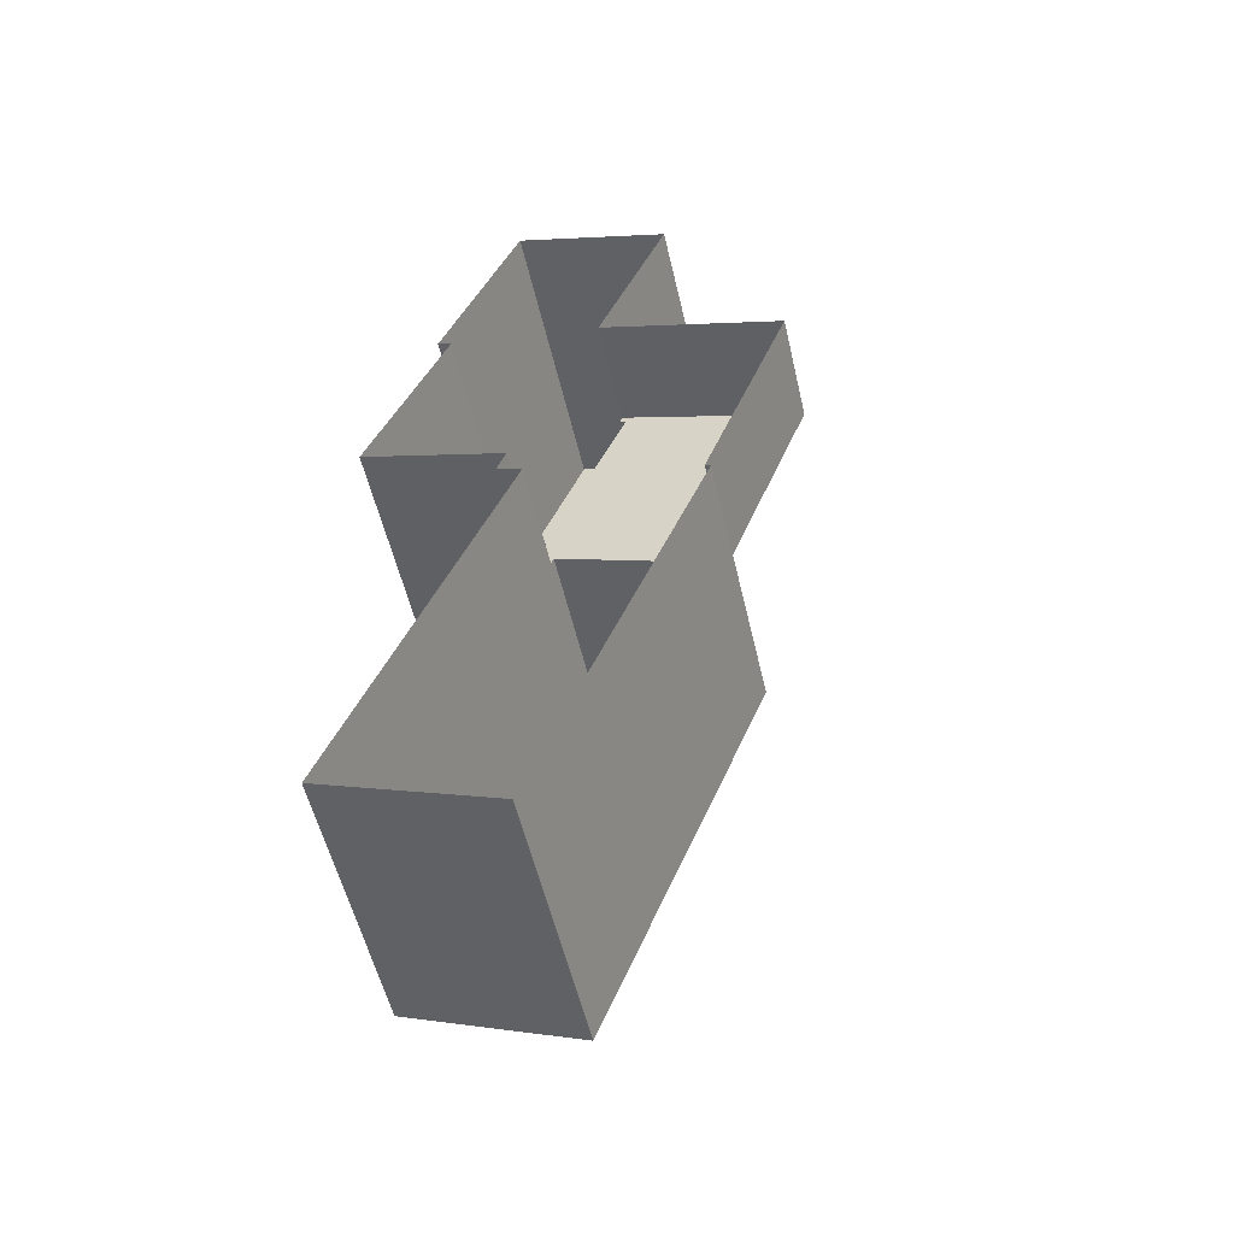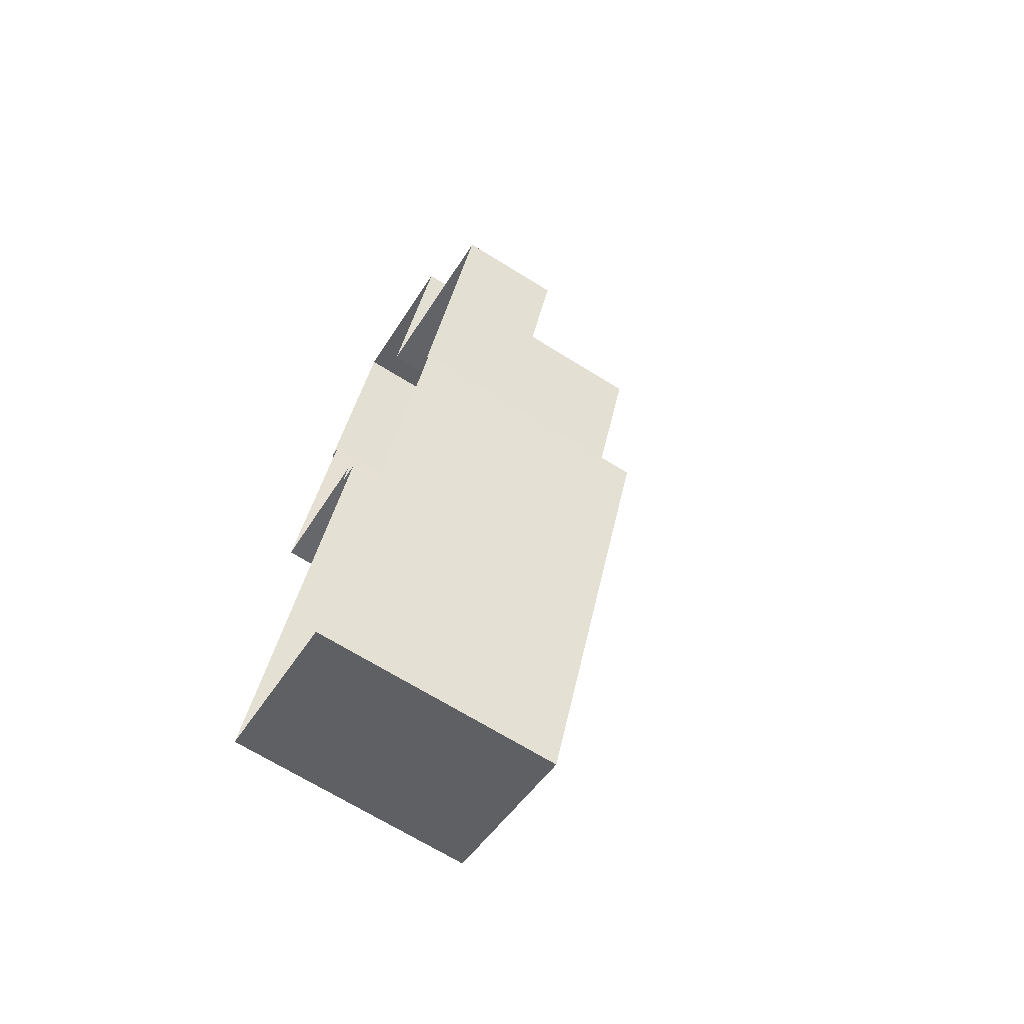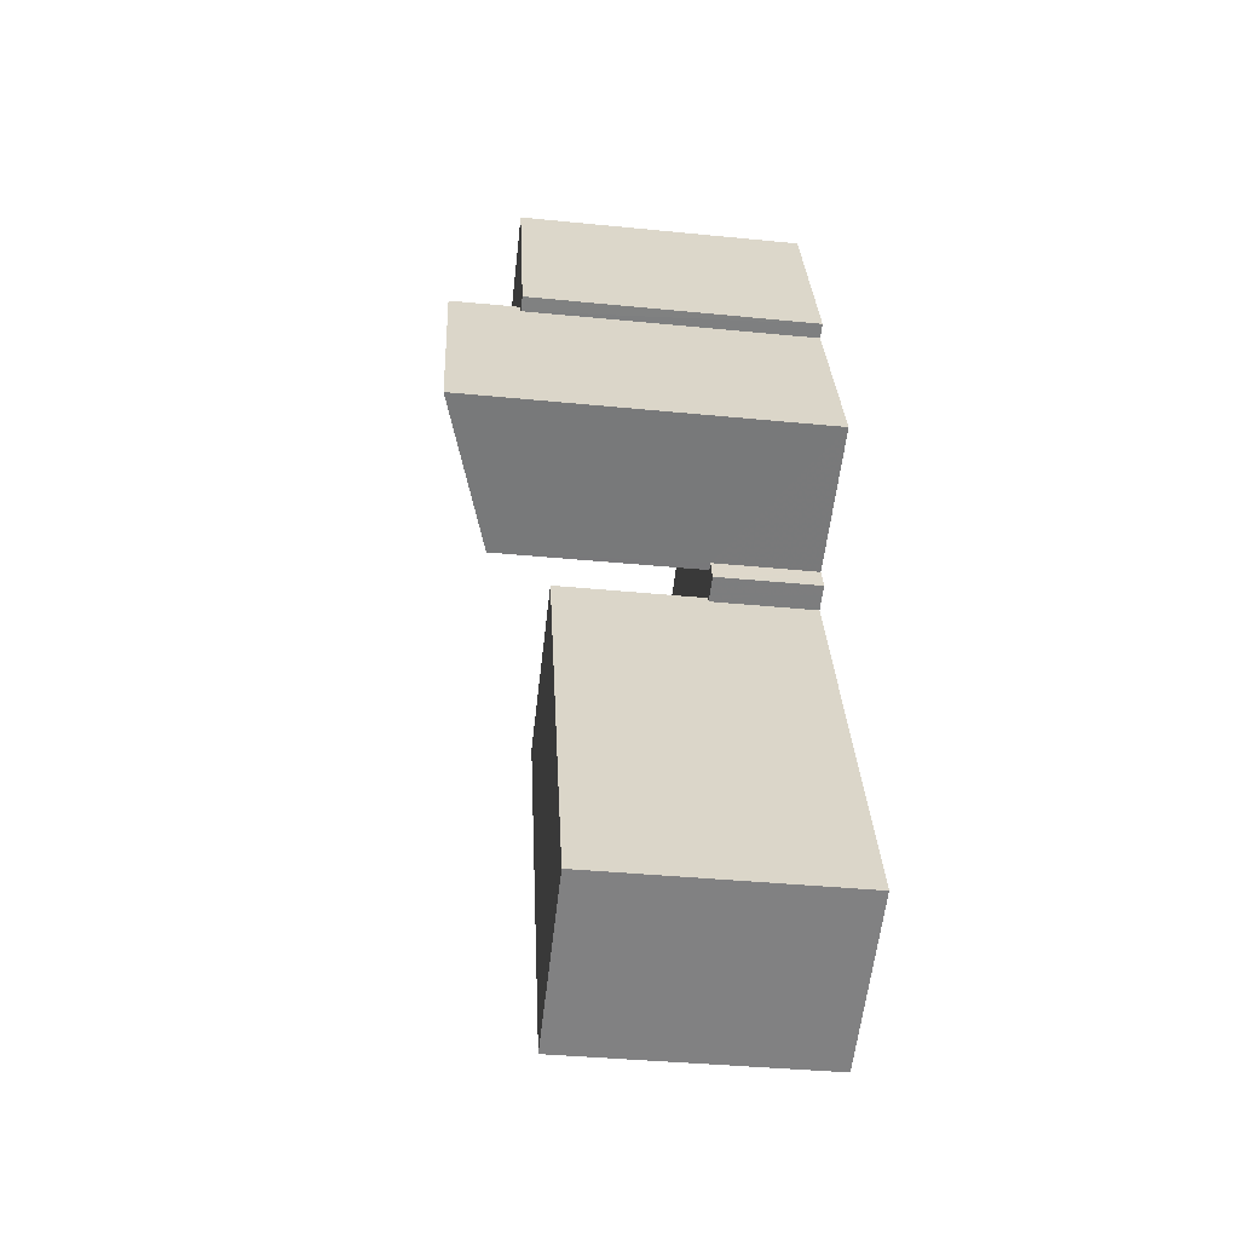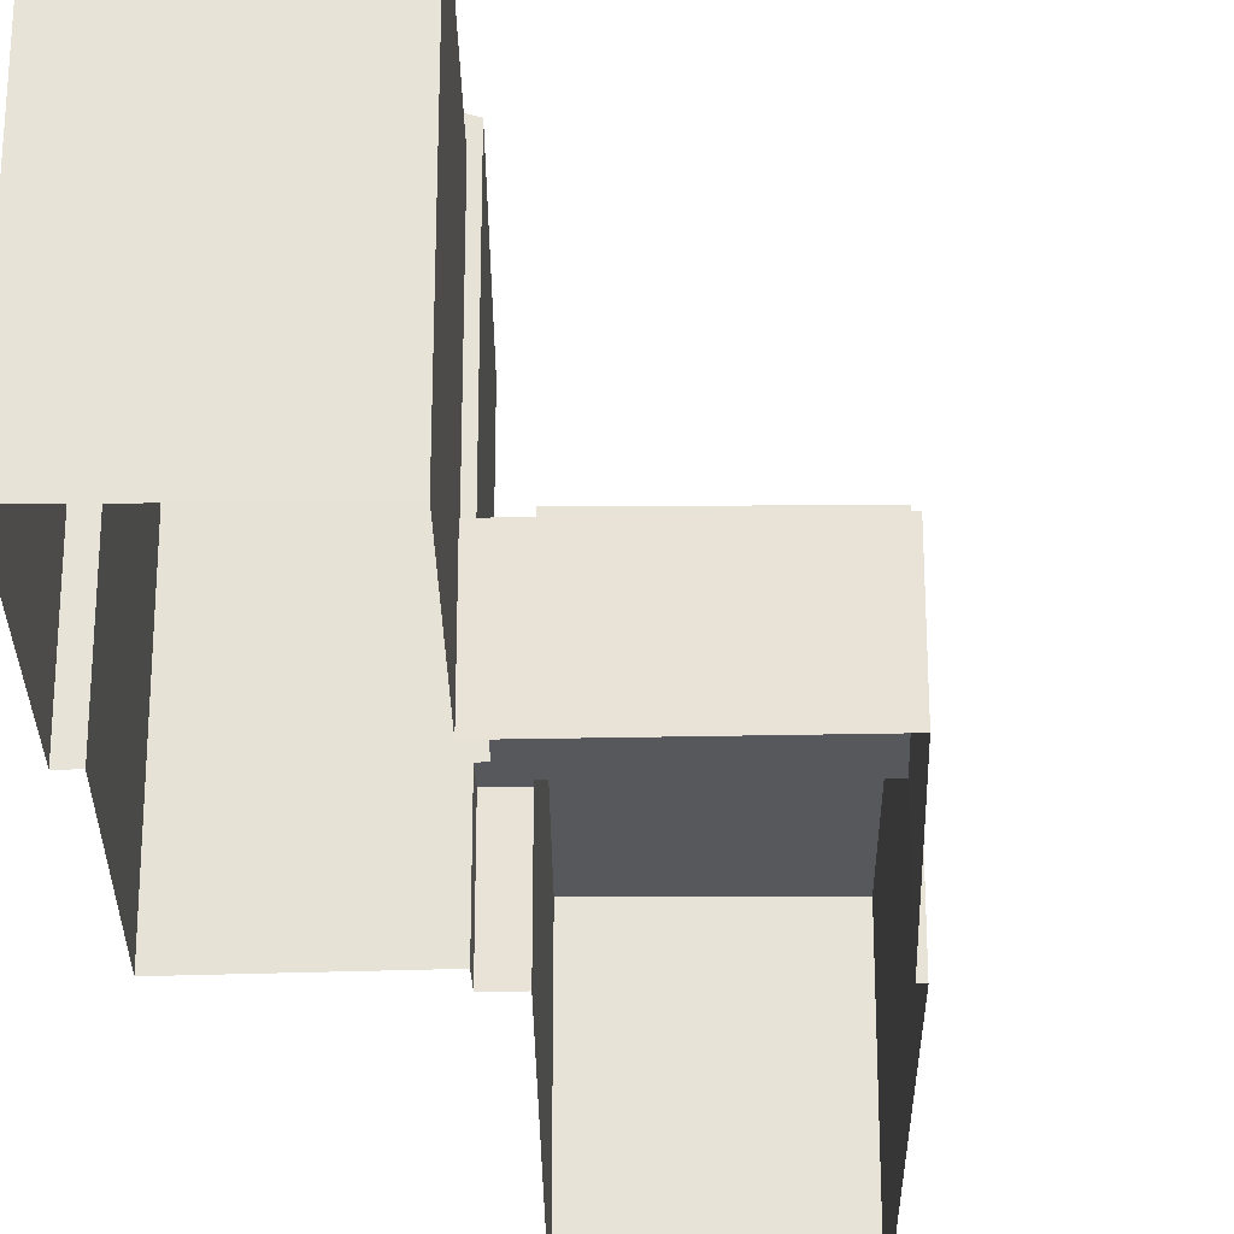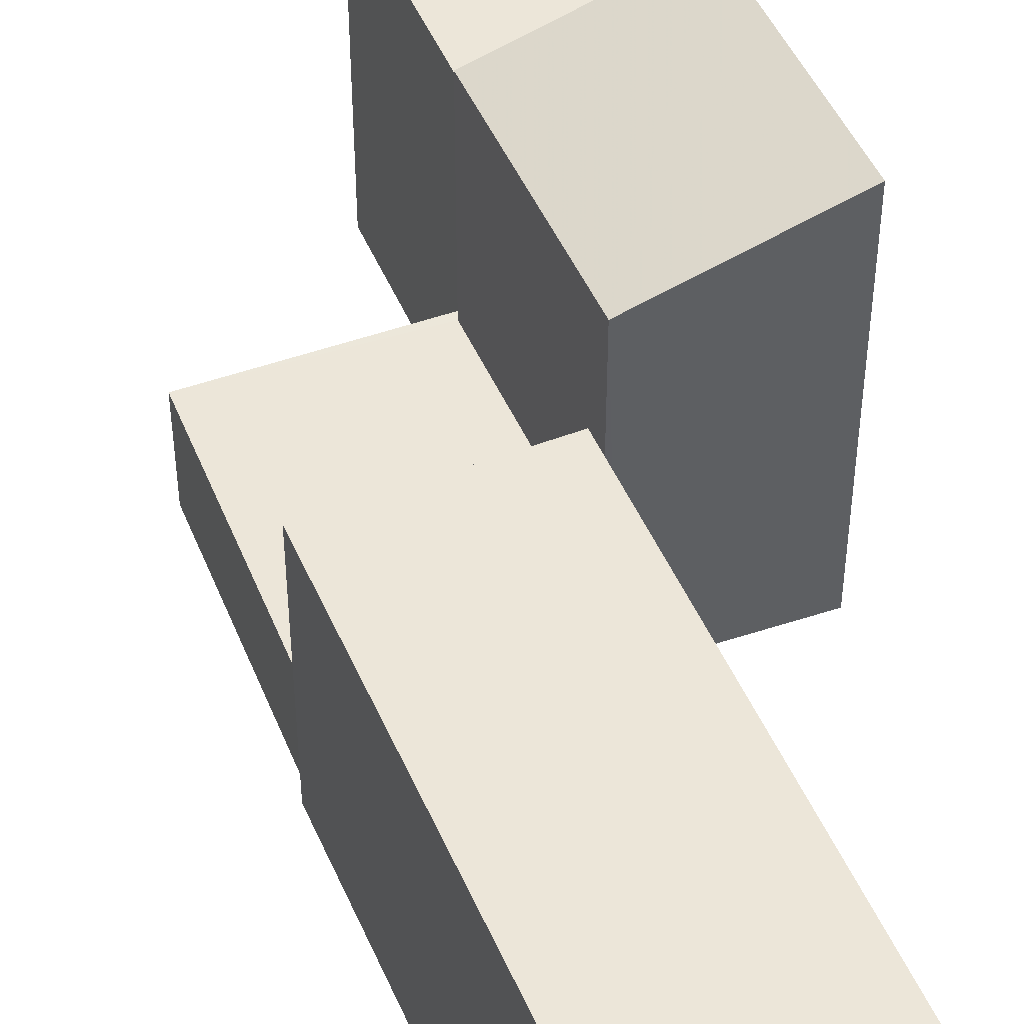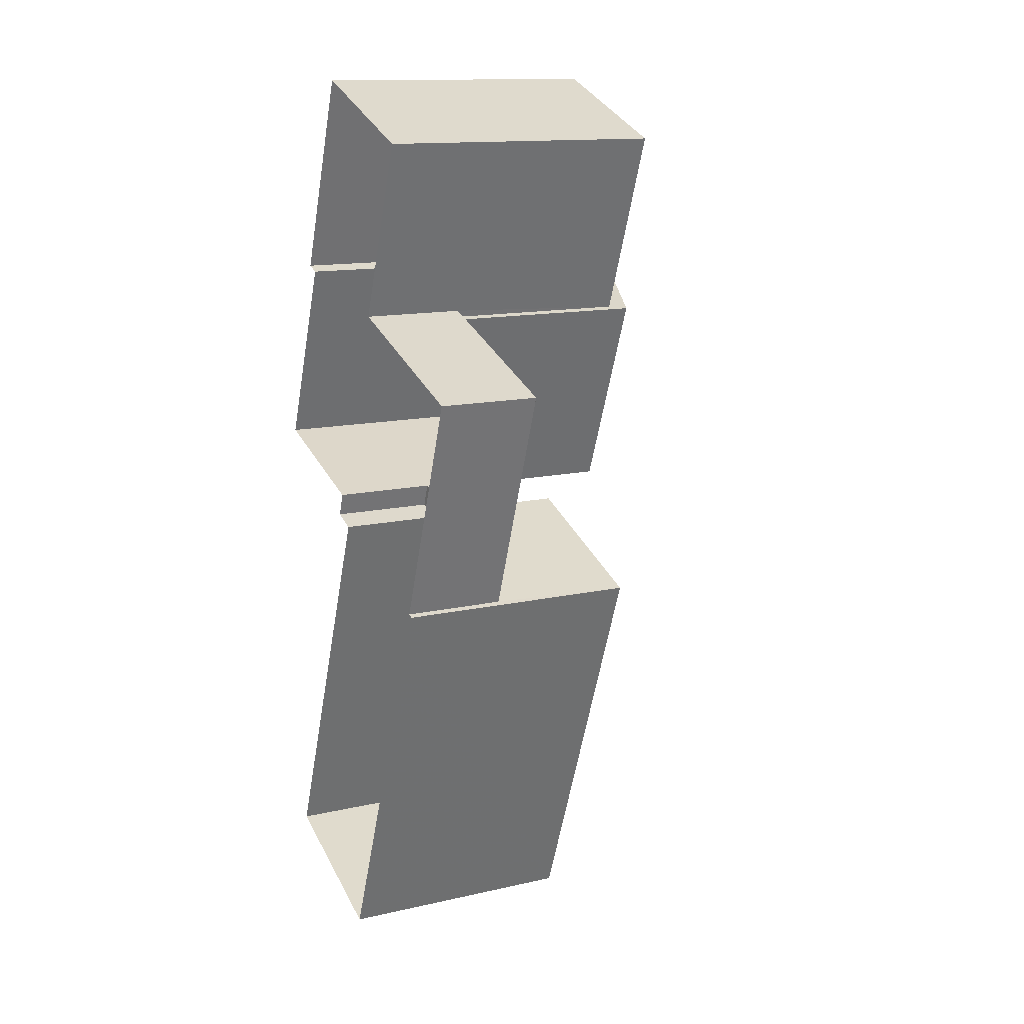
<metadata>
{"format":"obj","ext":"obj","renderer":"f3d","projection":"perspective","resolution":1024,"background":"white","views":[{"elev":-55.4,"azim":-166.9,"up":"+Y"},{"elev":-69.5,"azim":-121.7,"up":"+Y"},{"elev":-39.1,"azim":82.9,"up":"+Y"},{"elev":-28.6,"azim":-158.2,"up":"+Z"},{"elev":48.8,"azim":-1.6,"up":"+Z"},{"elev":13.7,"azim":-117.0,"up":"+Y"}]}
</metadata>
<code>
v -5413 -3.441e+04 4.641
v -5409 -3.442e+04 4.634
v -5413 -3.442e+04 4.633
v -5417 -3.441e+04 4.64
v -5417 -3.441e+04 4.64
v -5412 -3.441e+04 4.641
v -5413 -3.441e+04 4.641
v -5411 -3.44e+04 4.645
v -5409 -3.441e+04 4.642
v -5413 -3.44e+04 4.648
v -5411 -3.44e+04 4.645
v -5419 -3.441e+04 4.644
v -5415 -3.44e+04 4.645
v -5417 -3.44e+04 4.648
v -5419 -3.441e+04 7.24
v -5415 -3.44e+04 7.241
v -5415 -3.44e+04 7.241
v -5417 -3.441e+04 7.237
v -5413 -3.441e+04 7.238
v -5415 -3.44e+04 7.241
v -5413 -3.441e+04 7.238
v -5412 -3.441e+04 7.237
v -5413 -3.441e+04 7.237
v -5413 -3.441e+04 7.237
v -5417 -3.441e+04 10.9
v -5409 -3.442e+04 10.9
v -5413 -3.441e+04 10.9
v -5413 -3.442e+04 10.89
v -5417 -3.44e+04 11.96
v -5411 -3.44e+04 11.96
v -5413 -3.44e+04 11.96
v -5411 -3.44e+04 11.96
v -5415 -3.44e+04 11.96
v -5411 -3.44e+04 11.96
v -5413 -3.441e+04 12.42
v -5411 -3.44e+04 13.71
v -5415 -3.44e+04 12.42
v -5409 -3.441e+04 13.71
f 1 2 3
f 3 4 5
f 6 1 7
f 8 9 7
f 10 11 8
f 7 5 12
f 10 13 14
f 13 7 12
f 1 3 5
f 1 5 7
f 8 7 13
f 10 8 13
f 15 16 17
f 15 18 19
f 17 16 20
f 21 19 22
f 22 23 24
f 19 18 23
f 16 15 19
f 19 23 22
f 25 26 27
f 25 28 26
f 29 30 31
f 31 30 32
f 29 33 30
f 32 30 34
f 35 36 37
f 35 38 36
f 24 6 22
f 24 1 6
f 18 15 12
f 5 18 12
f 13 12 15
f 17 13 15
f 7 22 6
f 7 21 22
f 27 18 25
f 25 18 4
f 27 23 18
f 4 18 5
f 23 27 24
f 1 24 2
f 2 24 26
f 24 27 26
f 28 3 2
f 26 28 2
f 28 25 4
f 3 28 4
f 20 33 17
f 13 17 14
f 14 17 29
f 17 33 29
f 34 11 32
f 34 8 11
f 29 10 14
f 29 31 10
f 32 11 10
f 31 32 10
f 30 36 34
f 8 34 9
f 9 34 38
f 34 36 38
f 35 21 38
f 38 21 9
f 35 19 21
f 9 21 7
f 20 16 33
f 16 37 33
f 33 36 30
f 33 37 36
f 19 35 37
f 16 19 37

</code>
